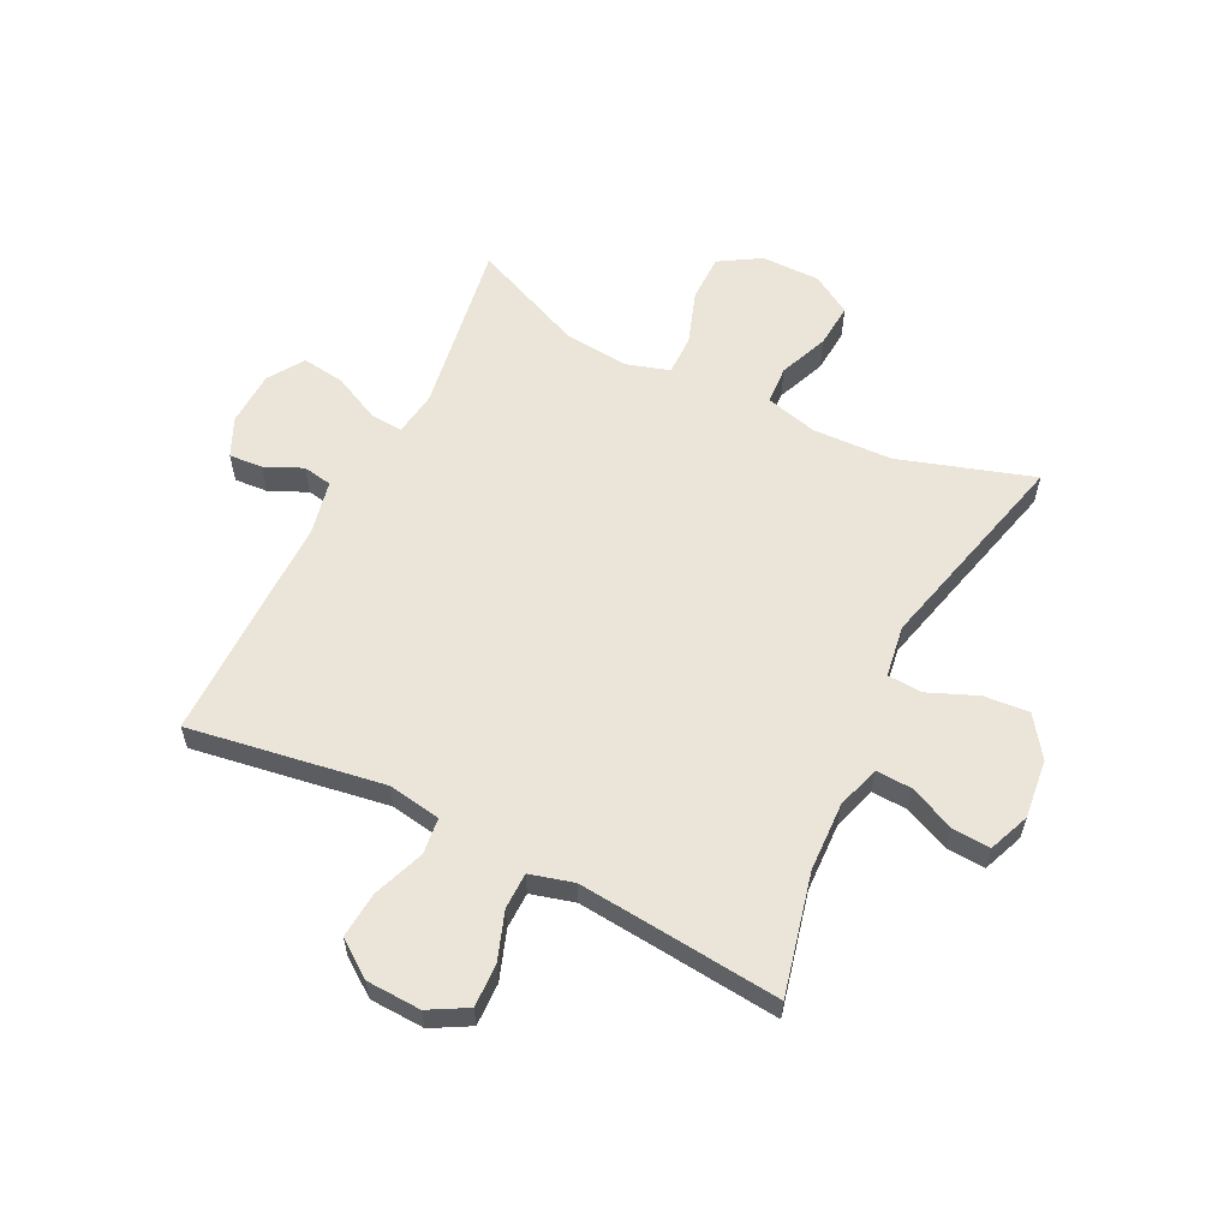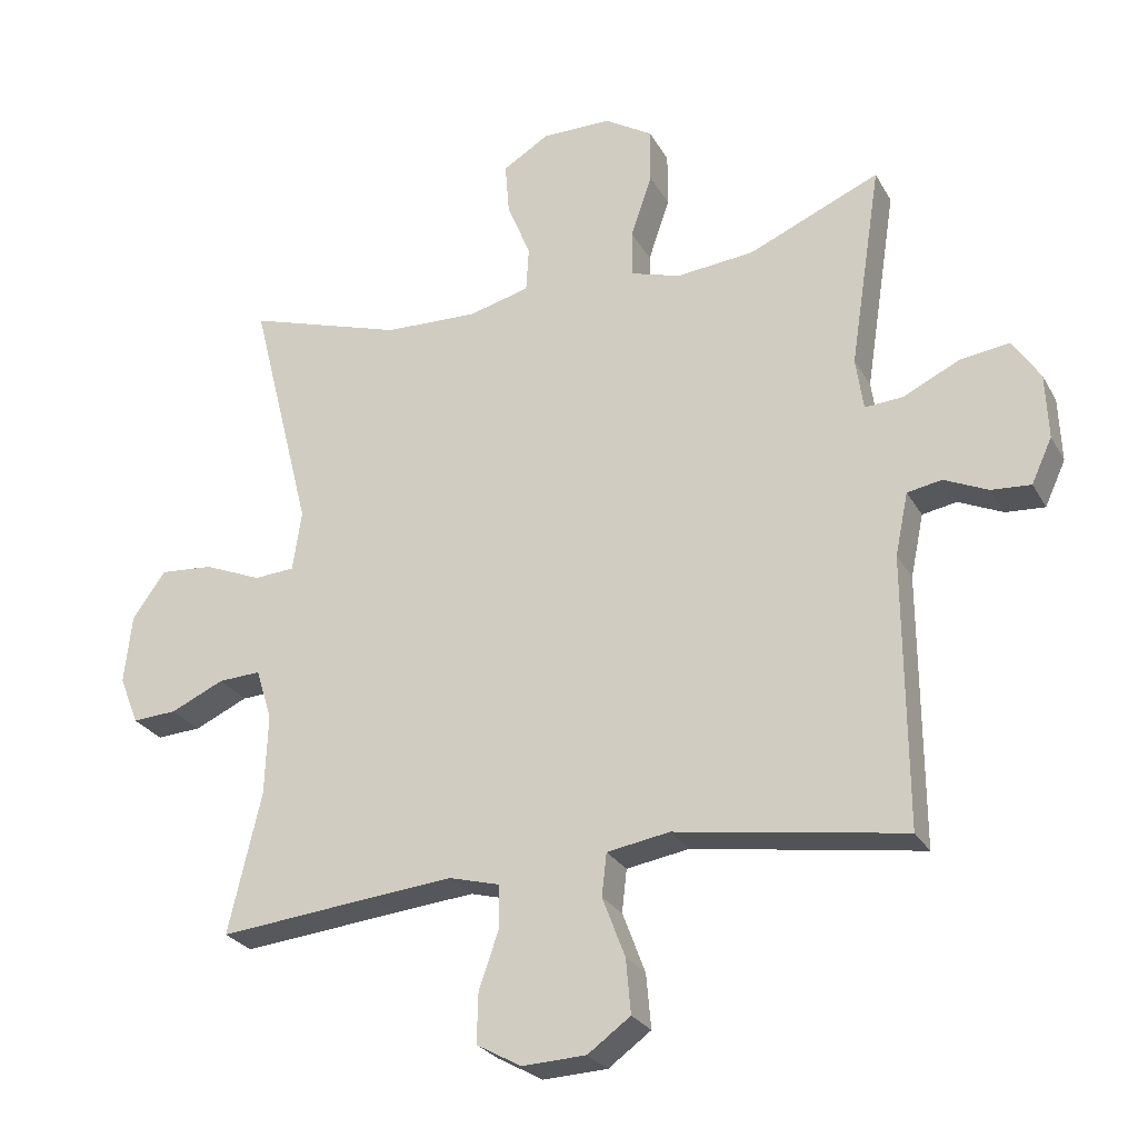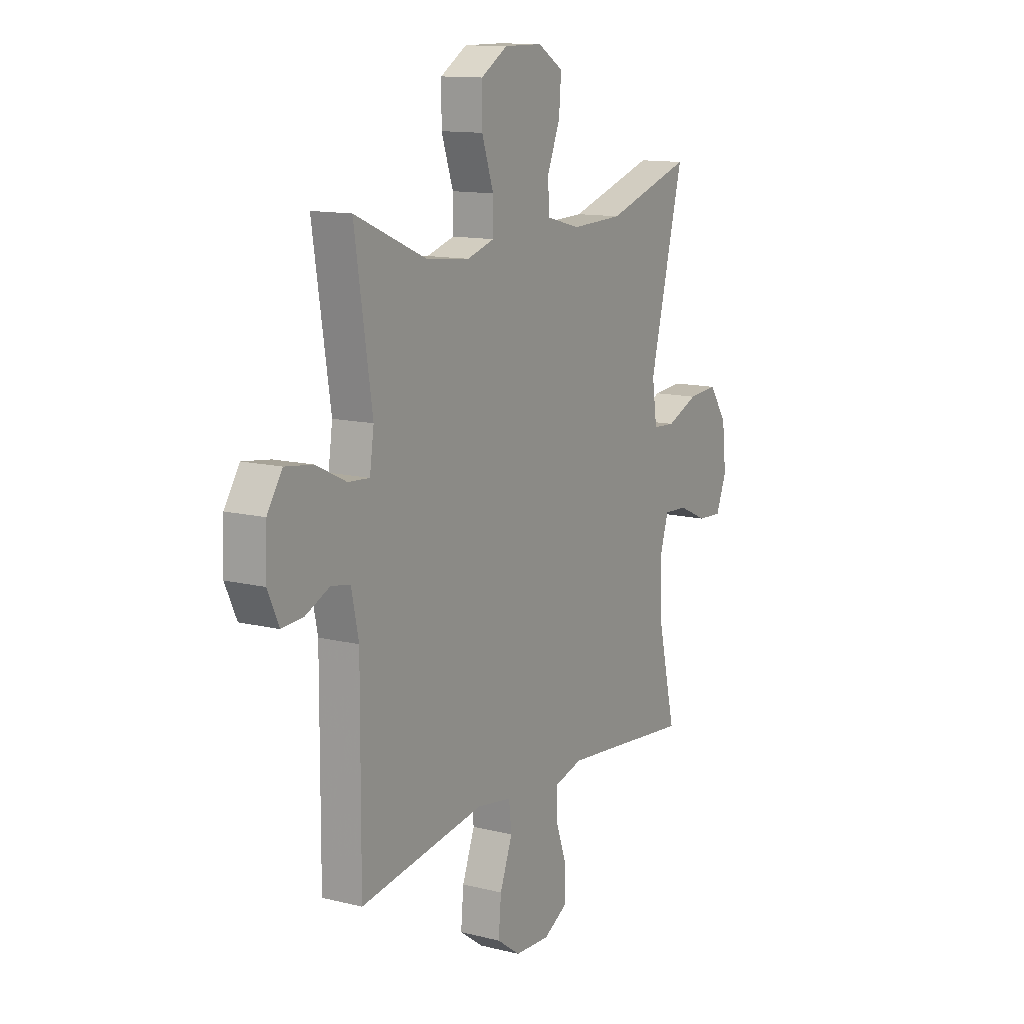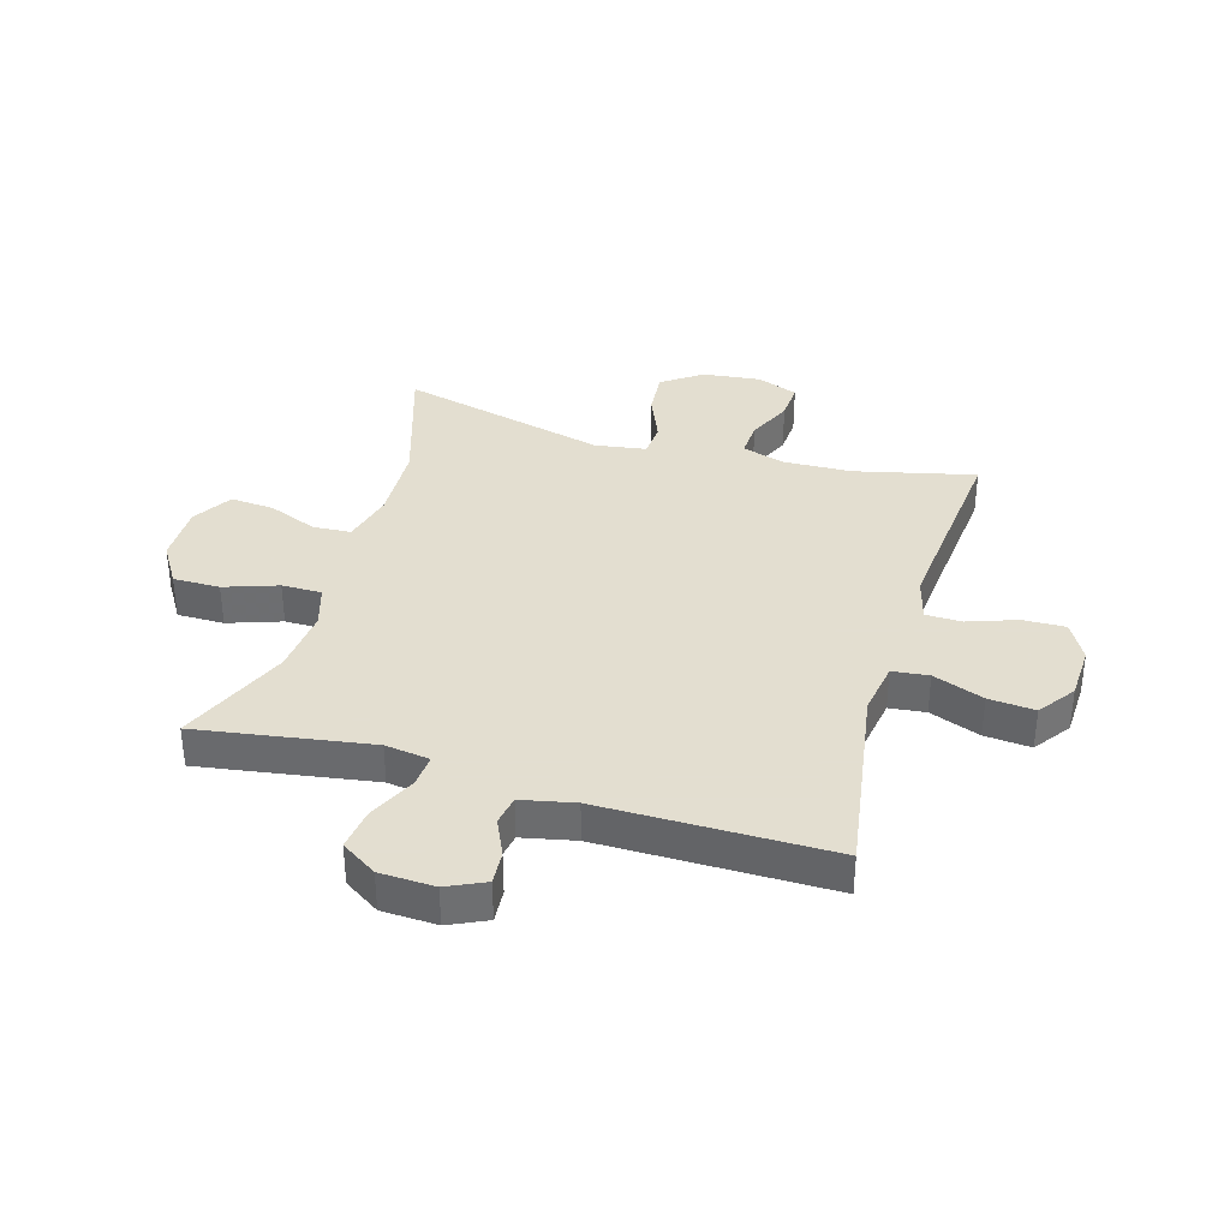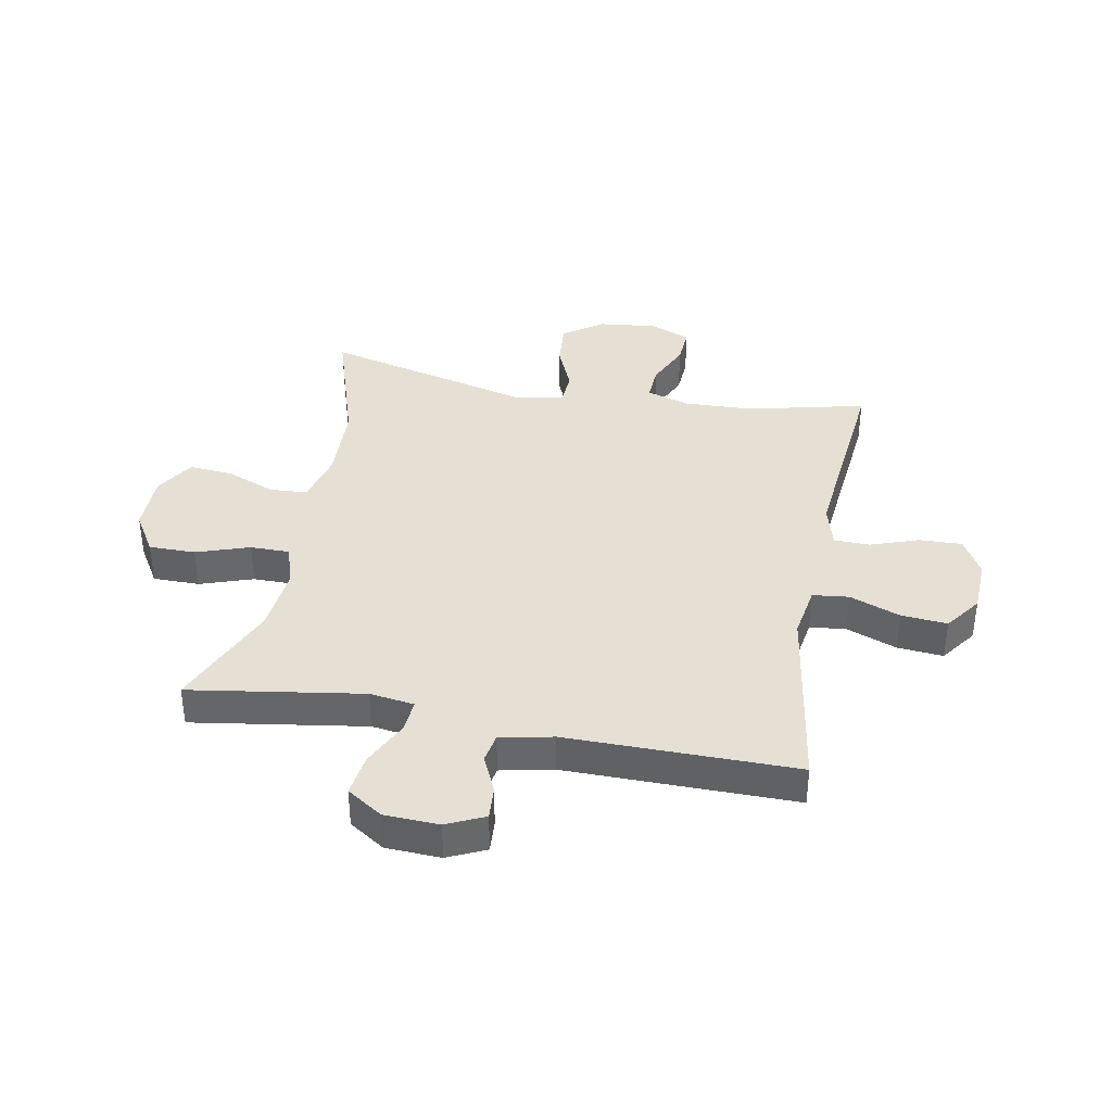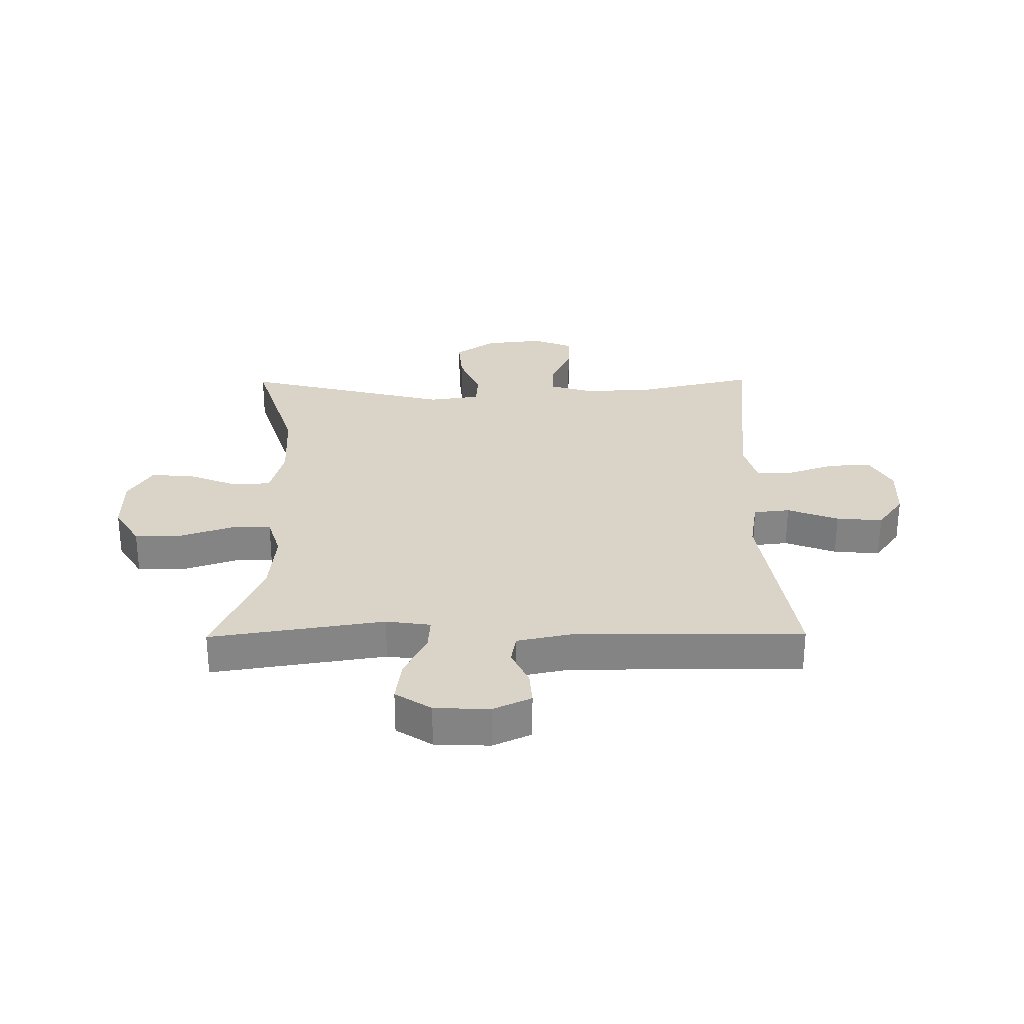
<metadata>
{"format":"obj","ext":"obj","renderer":"f3d","projection":"perspective","resolution":1024,"background":"white","views":[{"elev":59.1,"azim":-153.7,"up":"+Y"},{"elev":-26.2,"azim":23.5,"up":"+Z"},{"elev":12.6,"azim":120.1,"up":"+Z"},{"elev":35.9,"azim":106.2,"up":"+Y"},{"elev":38.1,"azim":100.6,"up":"+Y"},{"elev":28.7,"azim":89.4,"up":"+Y"}]}
</metadata>
<code>
v -0.5 0.07 -0.5
v -0.452 0.07 -0.295
v -0.448 0.07 -0.178
v -0.471 0.07 -0.104
v -0.533 0.07 -0.107
v -0.61 0.07 -0.142
v -0.675 0.07 -0.146
v -0.703 0.07 -0.076
v -0.692 0.07 0.024
v -0.644 0.07 0.092
v -0.566 0.07 0.086
v -0.482 0.07 0.051
v -0.423 0.07 0.055
v -0.41 0.07 0.143
v -0.5 0.07 0.5
v -0.272 0.07 0.428
v -0.136 0.07 0.423
v -0.047 0.07 0.446
v -0.043 0.07 0.511
v -0.077 0.07 0.595
v -0.083 0.07 0.67
v -0.016 0.07 0.711
v 0.085 0.07 0.711
v 0.155 0.07 0.668
v 0.155 0.07 0.588
v 0.124 0.07 0.497
v 0.124 0.07 0.429
v 0.196 0.07 0.407
v 0.309 0.07 0.418
v 0.5 0.07 0.5
v 0.454 0.07 0.203
v 0.465 0.07 0.127
v 0.521 0.07 0.131
v 0.601 0.07 0.17
v 0.674 0.07 0.18
v 0.714 0.07 0.119
v 0.718 0.07 0.025
v 0.688 0.07 -0.04
v 0.631 0.07 -0.036
v 0.567 0.07 -0.007
v 0.517 0.07 -0.016
v 0.498 0.07 -0.107
v 0.5 0.07 -0.5
v 0.168 0.07 -0.448
v 0.077 0.07 -0.463
v 0.07 0.07 -0.525
v 0.103 0.07 -0.612
v 0.11 0.07 -0.691
v 0.048 0.07 -0.736
v -0.045 0.07 -0.74
v -0.11 0.07 -0.704
v -0.108 0.07 -0.631
v -0.079 0.07 -0.548
v -0.08 0.07 -0.486
v -0.154 0.07 -0.466
v -0.27 0.07 -0.477
v -0.5 0 -0.5
v -0.452 0 -0.295
v -0.448 0 -0.178
v -0.471 0 -0.104
v -0.533 0 -0.107
v -0.61 0 -0.142
v -0.675 0 -0.146
v -0.703 0 -0.076
v -0.692 0 0.024
v -0.644 0 0.092
v -0.566 0 0.086
v -0.482 0 0.051
v -0.423 0 0.055
v -0.41 0 0.143
v -0.5 0 0.5
v -0.272 0 0.428
v -0.136 0 0.423
v -0.047 0 0.446
v -0.043 0 0.511
v -0.077 0 0.595
v -0.083 0 0.67
v -0.016 0 0.711
v 0.085 0 0.711
v 0.155 0 0.668
v 0.155 0 0.588
v 0.124 0 0.497
v 0.124 0 0.429
v 0.196 0 0.407
v 0.309 0 0.418
v 0.5 0 0.5
v 0.454 0 0.203
v 0.465 0 0.127
v 0.521 0 0.131
v 0.601 0 0.17
v 0.674 0 0.18
v 0.714 0 0.119
v 0.718 0 0.025
v 0.688 0 -0.04
v 0.631 0 -0.036
v 0.567 0 -0.007
v 0.517 0 -0.016
v 0.498 0 -0.107
v 0.5 0 -0.5
v 0.168 0 -0.448
v 0.077 0 -0.463
v 0.07 0 -0.525
v 0.103 0 -0.612
v 0.11 0 -0.691
v 0.048 0 -0.736
v -0.045 0 -0.74
v -0.11 0 -0.704
v -0.108 0 -0.631
v -0.079 0 -0.548
v -0.08 0 -0.486
v -0.154 0 -0.466
v -0.27 0 -0.477
f 51 52 53
f 50 51 53
f 49 50 53
f 48 49 53
f 47 48 53
f 46 47 53
f 45 46 53 54
f 44 45 54 55
f 42 43 44
f 41 42 44 55
f 38 39 40
f 37 38 40
f 36 37 40
f 35 36 40
f 34 35 40
f 33 34 40
f 32 33 40 41
f 29 30 31
f 28 29 31 32
f 41 55 56
f 32 41 56
f 28 32 56
f 27 28 56
f 24 25 26
f 23 24 26
f 22 23 26
f 21 22 26
f 20 21 26
f 19 20 26
f 14 15 16
f 13 14 16 17
f 10 11 12
f 9 10 12
f 8 9 12
f 7 8 12
f 6 7 12
f 5 6 12
f 4 5 12 13
f 13 17 18
f 4 13 18
f 3 4 18
f 56 1 2
f 2 3 18
f 56 2 18
f 27 56 18
f 18 19 26 27
f 109 108 107
f 109 107 106
f 109 106 105
f 109 105 104
f 109 104 103
f 109 103 102
f 110 109 102 101
f 111 110 101 100
f 100 99 98
f 111 100 98 97
f 96 95 94
f 96 94 93
f 96 93 92
f 96 92 91
f 96 91 90
f 96 90 89
f 97 96 89 88
f 87 86 85
f 88 87 85 84
f 112 111 97
f 112 97 88
f 112 88 84
f 112 84 83
f 82 81 80
f 82 80 79
f 82 79 78
f 82 78 77
f 82 77 76
f 82 76 75
f 72 71 70
f 73 72 70 69
f 68 67 66
f 68 66 65
f 68 65 64
f 68 64 63
f 68 63 62
f 68 62 61
f 69 68 61 60
f 74 73 69
f 74 69 60
f 74 60 59
f 58 57 112
f 74 59 58
f 74 58 112
f 74 112 83
f 83 82 75 74
f 1 57 58 2
f 2 58 59 3
f 3 59 60 4
f 4 60 61 5
f 5 61 62 6
f 6 62 63 7
f 7 63 64 8
f 8 64 65 9
f 9 65 66 10
f 10 66 67 11
f 11 67 68 12
f 12 68 69 13
f 13 69 70 14
f 14 70 71 15
f 15 71 72 16
f 16 72 73 17
f 17 73 74 18
f 18 74 75 19
f 19 75 76 20
f 20 76 77 21
f 21 77 78 22
f 22 78 79 23
f 23 79 80 24
f 24 80 81 25
f 25 81 82 26
f 26 82 83 27
f 27 83 84 28
f 28 84 85 29
f 29 85 86 30
f 30 86 87 31
f 31 87 88 32
f 32 88 89 33
f 33 89 90 34
f 34 90 91 35
f 35 91 92 36
f 36 92 93 37
f 37 93 94 38
f 38 94 95 39
f 39 95 96 40
f 40 96 97 41
f 41 97 98 42
f 42 98 99 43
f 43 99 100 44
f 44 100 101 45
f 45 101 102 46
f 46 102 103 47
f 47 103 104 48
f 48 104 105 49
f 49 105 106 50
f 50 106 107 51
f 51 107 108 52
f 52 108 109 53
f 53 109 110 54
f 54 110 111 55
f 55 111 112 56
f 56 112 57 1

</code>
